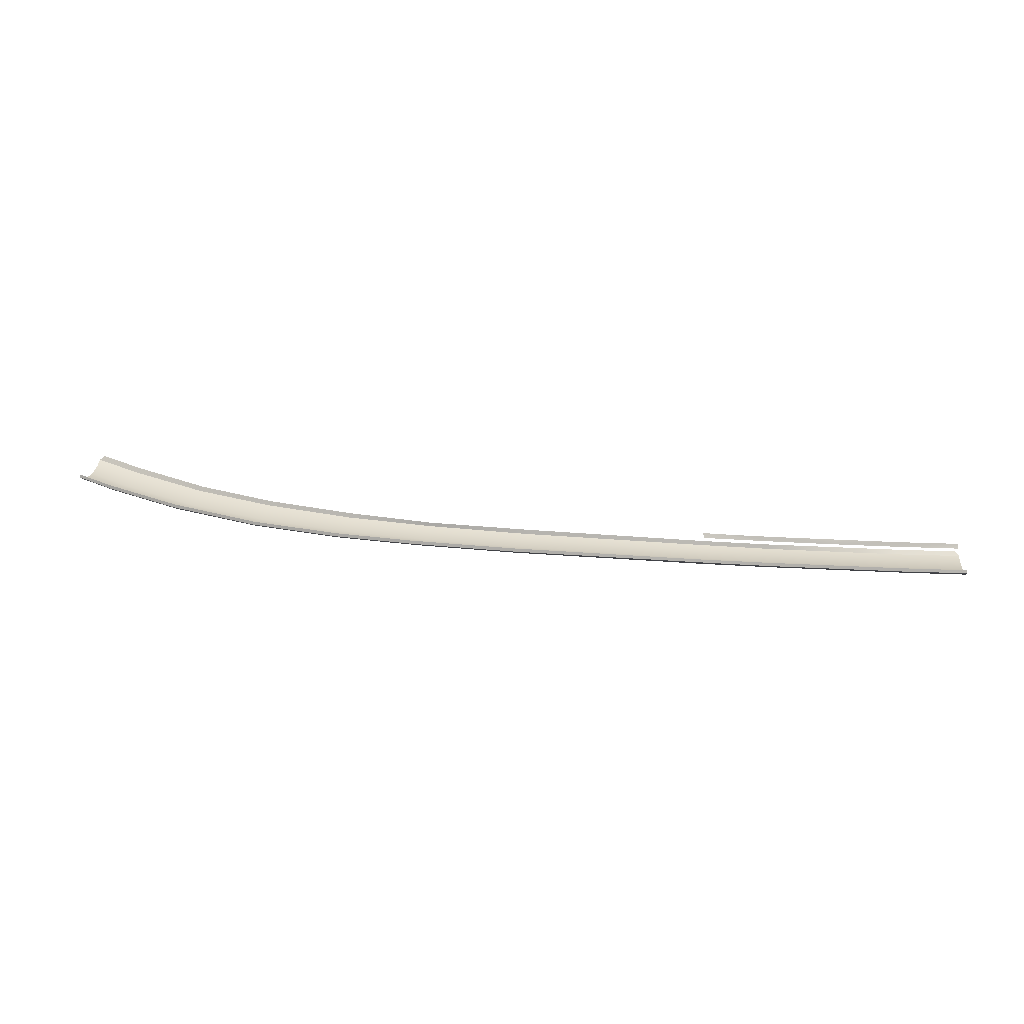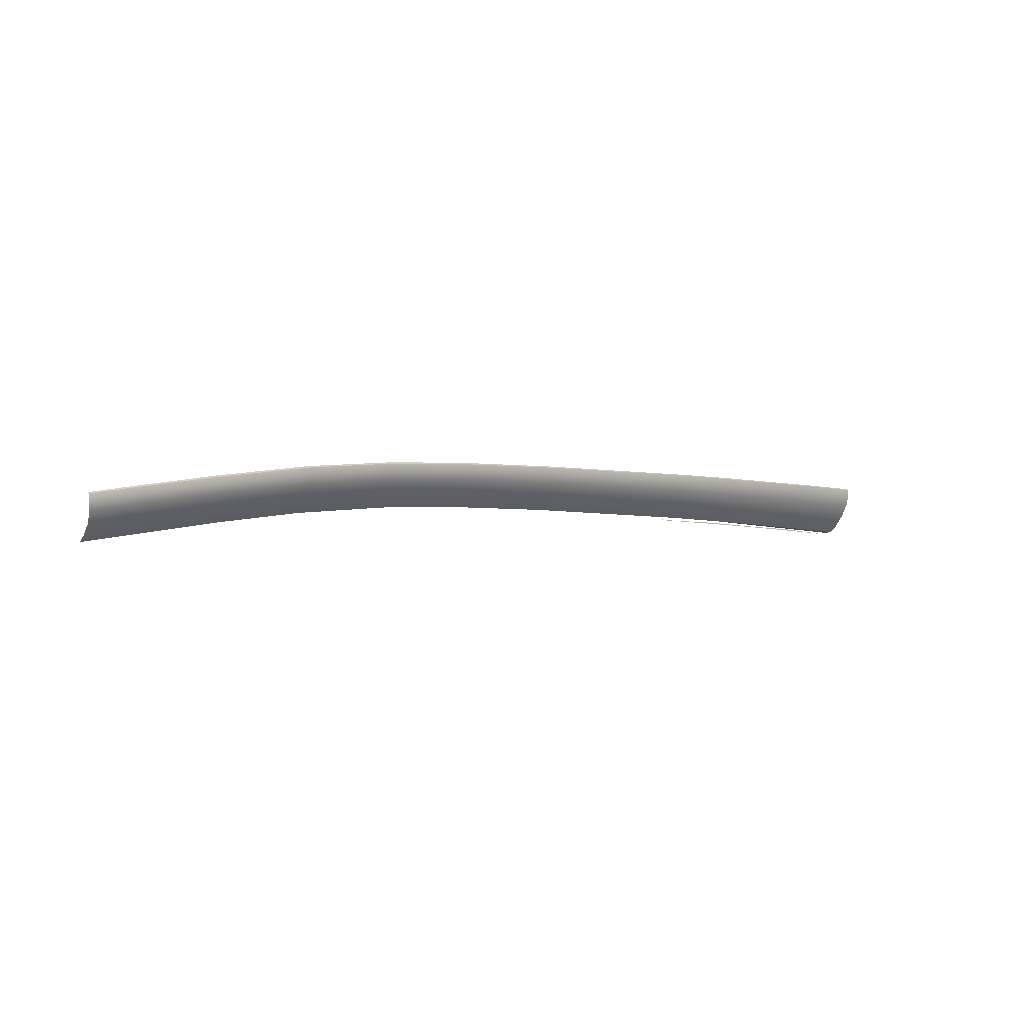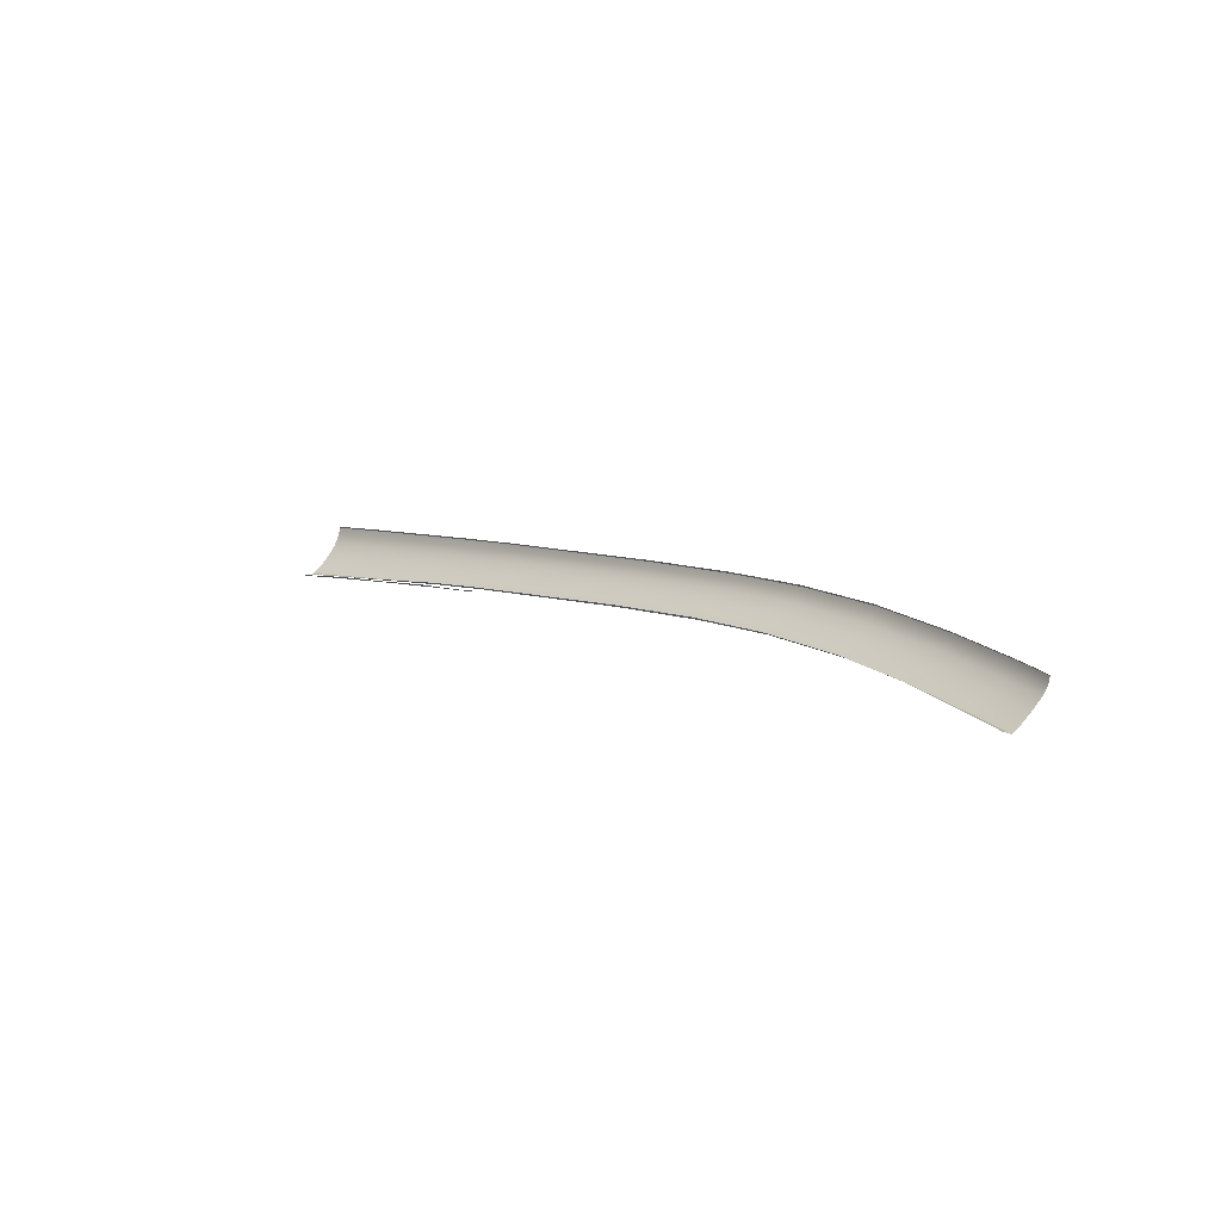
<metadata>
{"format":"obj","ext":"obj","renderer":"f3d","projection":"perspective","resolution":1024,"background":"white","views":[{"elev":71.7,"azim":-178.0,"up":"+Z"},{"elev":-7.8,"azim":141.0,"up":"+Z"},{"elev":4.5,"azim":43.6,"up":"+Z"}]}
</metadata>
<code>
v  -35.35 86.48 -68.66
v  -36.15 86.05 -68.54
v  -41.85 86.67 -68.5
v  -35.16 86 -68.51
v  -38.61 86.14 -68.46
v  -42.66 86.26 -68.29
v  -48.36 86.8 -68.38
v  -48.35 86.33 -68.24
v  -54.75 86.43 -68.1
v  -60.92 86.38 -68.14
v  -54.76 86.86 -68.29
v  -60.92 86.85 -68.25
g X3144_18A5_L_2_D_X3144_18A5_L
f 1 2 3
f 2 1 4
f 2 5 3
f 5 6 3
f 3 6 7
f 6 8 7
f 9 10 11
f 11 10 12
f 8 9 7
f 7 9 11
v  25.77 82.64 -71.08
v  25.97 82.69 -70.46
v  29.51 81.32 -71.15
v  -6.383 88.94 -66.47
v  -6.111 89.02 -65.86
v  1.918 88.28 -66.53
v  25.38 82.33 -71.85
v  18.22 84.62 -70.44
v  18.66 84.91 -69.69
v  18.91 84.96 -69.09
v  1.681 88.19 -67.14
v  1.4 87.82 -67.93
v  10.35 87 -67.6
v  -6.989 87.77 -68.23
v  -6.703 88.58 -67.26
v  10.18 86.92 -68.22
v  1.159 86.98 -68.91
v  1.038 85.85 -69.82
v  -7.146 86.67 -69.14
v  -16.31 89.57 -65.87
v  -16.04 89.65 -65.25
v  24.82 81.56 -72.79
v  17.62 83.86 -71.36
v  -54.26 90.75 -64.36
v  -60.53 90.78 -64.21
v  -60.43 90.86 -63.48
v  -41.18 90.52 -64.76
v  -54.13 90.84 -63.66
v  9.663 84.48 -70.93
v  17.25 82.7 -72.26
v  17.16 81.84 -72.75
v  -34.61 90.34 -65.01
v  -40.99 90.61 -64.1
v  -34.4 90.4 -64.33
v  -54.75 87.72 -68.11
v  -60.92 87.69 -68.05
v  -60.87 88.49 -67.47
v  9.646 83.63 -71.42
v  9.754 85.67 -70
v  9.961 86.54 -69.01
v  -17.07 87.33 -68.61
v  -7.211 85.88 -69.62
v  -35.27 88.12 -67.94
v  -17.15 86.55 -69.1
v  -60.77 89.58 -66.35
v  -54.58 89.57 -66.44
v  -54.69 88.49 -67.53
v  -16.91 88.41 -67.68
v  -16.62 89.21 -66.68
v  -41.77 88.3 -67.77
v  -41.85 87.53 -68.31
v  -54.42 90.37 -65.29
v  -60.65 90.39 -65.18
v  -35.35 87.32 -68.45
v  29.4 81.25 -71.81
v  29.18 80.87 -72.62
v  24.46 80.4 -73.71
v  28.87 80.03 -73.62
v  24.34 79.53 -74.2
v  28.68 78.83 -74.56
v  -35.12 89.18 -66.94
v  -34.87 89.97 -65.88
v  -41.63 89.36 -66.74
v  -41.4 90.15 -65.65
v  0.994 85.04 -70.29
v  28.62 77.93 -75.05
g X3144_18A5_L_X3144_18A5_L_1_DaS
f 13 14 15
f 16 17 18
f 13 19 20
f 13 21 22
f 16 23 24
f 23 18 25
f 26 27 24
f 21 28 25
f 29 30 31
f 16 32 33
f 19 34 35
f 36 37 38
f 39 36 40
f 41 42 43
f 44 39 45
f 32 44 46
f 47 48 49
f 30 41 50
f 30 29 51
f 24 23 28
f 35 51 52
f 21 20 52
f 53 31 54
f 55 53 56
f 29 24 52
f 35 42 41
f 57 58 59
f 26 60 61
f 32 16 27
f 59 62 63
f 64 65 37
f 62 55 66
f 13 67 68
f 44 32 61
f 69 34 70
f 71 69 72
f 34 19 68
f 60 73 74
f 43 42 69
f 73 75 76
f 34 69 42
f 76 64 36
f 60 26 31
f 75 58 64
f 54 31 30
f 44 74 76
f 73 60 53
f 65 64 58
f 75 73 55
f 62 59 58
f 67 13 15
f 23 16 18
f 21 13 20
f 14 13 22
f 27 16 24
f 28 23 25
f 29 26 24
f 22 21 25
f 26 29 31
f 17 16 33
f 20 19 35
f 40 36 38
f 45 39 40
f 50 41 43
f 46 44 45
f 33 32 46
f 59 47 49
f 77 30 50
f 41 30 51
f 52 24 28
f 20 35 52
f 28 21 52
f 56 53 54
f 66 55 56
f 51 29 52
f 51 35 41
f 49 57 59
f 27 26 61
f 61 32 27
f 47 59 63
f 36 64 37
f 63 62 66
f 19 13 68
f 74 44 61
f 72 69 70
f 78 71 72
f 70 34 68
f 61 60 74
f 71 43 69
f 74 73 76
f 35 34 42
f 39 76 36
f 53 60 31
f 76 75 64
f 77 54 30
f 39 44 76
f 55 73 53
f 57 65 58
f 62 75 55
f 75 62 58
v  28.07 77.58 -74.85
v  23.84 79.15 -73.99
v  24.34 79.53 -74.2
v  25.92 82.42 -70.29
v  29.44 81.09 -71
v  29.51 81.32 -71.15
v  -7.383 85.58 -69.41
v  -17.22 86.16 -68.9
v  -17.15 86.55 -69.1
v  -6.091 88.74 -65.69
v  1.925 88 -66.37
v  1.918 88.28 -66.53
v  0.7416 84.66 -70.08
v  -7.211 85.88 -69.62
v  18.88 84.68 -68.93
v  25.97 82.69 -70.46
v  9.309 83.25 -71.21
v  0.994 85.04 -70.29
v  10.34 86.73 -67.43
v  10.35 87 -67.6
v  16.74 81.47 -72.53
v  9.646 83.63 -71.42
v  18.91 84.96 -69.09
v  -35.35 87.32 -68.45
v  -16.02 89.37 -65.08
v  -6.111 89.02 -65.86
v  -54.13 90.84 -63.66
v  -60.43 90.86 -63.48
v  -60.42 90.6 -63.35
v  17.16 81.84 -72.75
v  -54.12 90.56 -63.51
v  -40.97 90.33 -63.94
v  -40.99 90.61 -64.1
v  -41.85 87.53 -68.31
v  -41.67 87.12 -68.13
v  -54.44 87.21 -68.16
v  -54.75 87.72 -68.11
v  -60.54 87.2 -68.12
v  -34.38 90.14 -64.2
v  -34.4 90.4 -64.33
v  -16.04 89.65 -65.25
v  -35.24 86.94 -68.29
v  28.62 77.93 -75.05
v  -60.92 87.69 -68.05
g X3144_18A5_L_X3144_18A5_L_1_DaS_E
f 79 80 81
f 82 83 84
f 85 86 87
f 88 89 90
f 91 85 92
f 93 82 94
f 95 91 96
f 89 97 98
f 99 95 100
f 97 93 101
f 102 87 86
f 103 88 104
f 105 106 107
f 80 99 108
f 109 110 111
f 112 113 114
f 115 114 116
f 110 117 118
f 119 118 117
f 102 120 113
f 121 79 81
f 94 82 84
f 92 85 87
f 104 88 90
f 96 91 92
f 101 93 94
f 100 95 96
f 90 89 98
f 108 99 100
f 98 97 101
f 120 102 86
f 119 103 104
f 109 105 107
f 81 80 108
f 105 109 111
f 115 112 114
f 122 115 116
f 111 110 118
f 103 119 117
f 112 102 113

</code>
